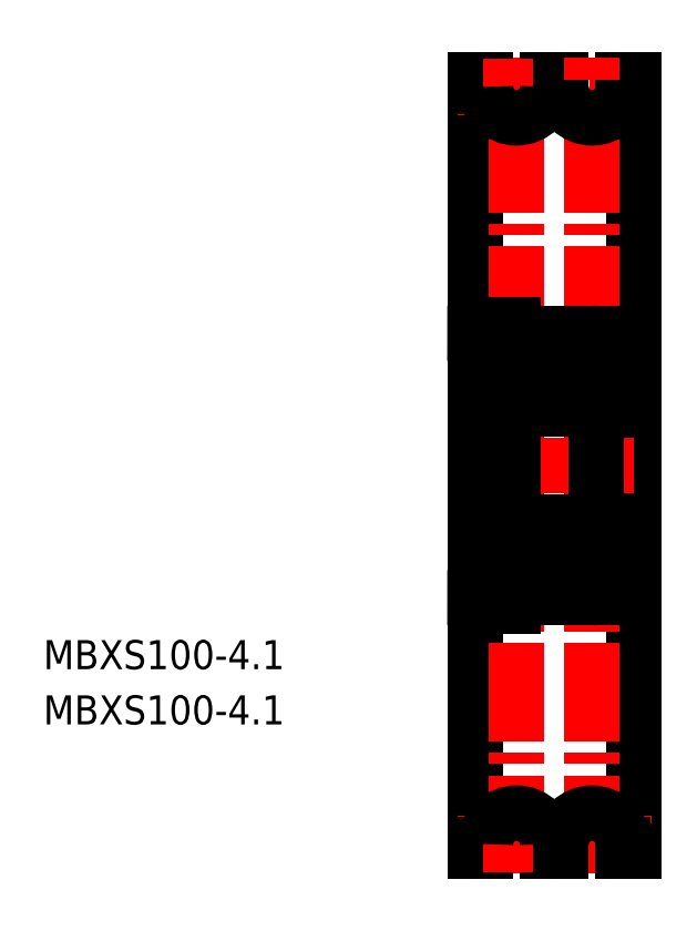
<metadata>
{"format":"dxf","ext":"dxf","renderer":"ezdxf+matplotlib","layout":"modelspace","background":"white","min_lineweight":24,"dpi":150}
</metadata>
<code>
0
SECTION
2
ENTITIES
0
TEXT
8
0
10
224.1
20
182
30
0
40
3.847
1
MBXS100-4.1
0
TEXT
8
0
10
224.1
20
174.7
30
0
40
3.847
1
MBXS100-4.1
0
LINE
8
0
10
281.2
20
157.9
30
0
11
281.2
21
259.9
31
0
0
LINE
8
CENTER
10
286.7
20
154.9
30
0
11
286.7
21
262.9
31
0
0
LINE
8
CENTER
10
278.9
20
258.9
30
0
11
304.6
21
258.9
31
0
0
LINE
8
0
10
282.6
20
259
30
0
11
282.6
21
259.9
31
0
0
LINE
8
0
10
281.2
20
259.9
30
0
11
282.6
21
259.9
31
0
0
LINE
8
0
10
290.8
20
259
30
0
11
290.8
21
259.9
31
0
0
LINE
8
0
10
290.8
20
259.9
30
0
11
292.6
21
259.9
31
0
0
LINE
8
0
10
300.8
20
259.9
30
0
11
302.2
21
259.9
31
0
0
LINE
8
CENTER
10
282.3
20
259
30
0
11
301.1
21
259
31
0
0
LINE
8
0
10
302.2
20
157.9
30
0
11
302.2
21
259.9
31
0
0
LINE
8
0
10
292.6
20
259
30
0
11
292.6
21
259.9
31
0
0
LINE
8
0
10
300.8
20
259
30
0
11
300.8
21
259.9
31
0
0
LINE
8
CENTER
10
281.6
20
208.9
30
0
11
302.3
21
208.9
31
0
0
ARC
8
0
10
286.7
20
259
30
0
40
4.1
50
180
51
0
0
LINE
8
CENTER
10
296.7
20
154.9
30
0
11
296.7
21
262.9
31
0
0
ARC
8
0
10
296.7
20
259
30
0
40
4.1
50
180
51
0
0
LINE
8
CENTER
10
278.9
20
158.9
30
0
11
304.6
21
158.9
31
0
0
LINE
8
0
10
282.6
20
158.8
30
0
11
282.6
21
157.9
31
0
0
LINE
8
0
10
281.2
20
157.9
30
0
11
282.6
21
157.9
31
0
0
LINE
8
0
10
290.8
20
158.8
30
0
11
290.8
21
157.9
31
0
0
LINE
8
0
10
290.8
20
157.9
30
0
11
292.6
21
157.9
31
0
0
LINE
8
0
10
300.8
20
157.9
30
0
11
302.2
21
157.9
31
0
0
LINE
8
CENTER
10
282.3
20
158.8
30
0
11
301.1
21
158.8
31
0
0
LINE
8
0
10
292.6
20
158.8
30
0
11
292.6
21
157.9
31
0
0
LINE
8
0
10
300.8
20
158.8
30
0
11
300.8
21
157.9
31
0
0
ARC
8
0
10
286.7
20
158.8
30
0
40
4.1
50
0
51
180
0
ARC
8
0
10
296.7
20
158.8
30
0
40
4.1
50
0
51
180
0
LINE
8
0
10
286.8
20
201.4
30
0
11
296.6
21
201.4
31
0
0
LINE
8
0
10
286.8
20
191.4
30
0
11
296.6
21
191.4
31
0
0
LINE
8
0
10
295.3
20
194.5
30
0
11
294.2
21
194.5
31
0
0
LINE
8
0
10
295.3
20
198.4
30
0
11
294.2
21
198.4
31
0
0
LINE
8
0
10
286.8
20
226.4
30
0
11
296.6
21
226.4
31
0
0
LINE
8
0
10
295.3
20
223.4
30
0
11
294.2
21
223.4
31
0
0
LINE
8
0
10
286.8
20
216.4
30
0
11
296.6
21
216.4
31
0
0
LINE
8
0
10
295.3
20
219.5
30
0
11
294.2
21
219.5
31
0
0
LINE
8
CENTER
10
285.2
20
208.9
30
0
11
298.2
21
208.9
31
0
0
LINE
8
0
10
286.2
20
192
30
0
11
286.2
21
225.8
31
0
0
CIRCLE
8
0
10
291.7
20
196.4
30
0
40
3.175
0
LINE
8
0
10
288
20
194.8
30
0
11
286.9
21
195.9
31
0
0
LINE
8
0
10
287.7
20
194.7
30
0
11
286.6
21
195.8
31
0
0
LINE
8
0
10
286.4
20
193.5
30
0
11
286.7
21
193.5
31
0
0
ARC
8
0
10
286.4
20
193.3
30
0
40
0.2
50
90
51
180
0
LINE
8
0
10
287.9
20
193.3
30
0
11
288
21
194.3
31
0
0
LINE
8
0
10
287.6
20
193.4
30
0
11
287.7
21
194.7
31
0
0
ARC
8
0
10
287
20
193.7
30
0
40
0.3
50
125
51
215.1
0
LINE
8
0
10
287.2
20
193.8
30
0
11
287
21
193.7
31
0
0
ARC
8
0
10
287.4
20
193.4
30
0
40
0.5
50
215.1
51
354.9
0
ARC
8
0
10
287.4
20
193.4
30
0
40
0.2
50
215.1
51
357.9
0
LINE
8
0
10
287
20
193.7
30
0
11
287.3
21
193.3
31
0
0
LINE
8
0
10
286.7
20
193.5
30
0
11
287
21
193.1
31
0
0
LINE
8
0
10
287.1
20
194.1
30
0
11
286.8
21
193.9
31
0
0
LINE
8
0
10
287.1
20
194.1
30
0
11
287.2
21
193.8
31
0
0
ARC
8
0
10
288.2
20
194.3
30
0
40
0.2
50
90
51
174.9
0
LINE
8
0
10
288.2
20
194.5
30
0
11
289.2
21
194.5
31
0
0
LINE
8
0
10
288
20
194
30
0
11
288
21
194.8
31
0
0
LINE
8
0
10
286.4
20
199.1
30
0
11
286.8
21
199.1
31
0
0
ARC
8
0
10
286.4
20
199.3
30
0
40
0.2
50
180
51
270
0
LINE
8
0
10
286.6
20
195.8
30
0
11
286.6
21
198.5
31
0
0
LINE
8
0
10
286.9
20
195.9
30
0
11
286.9
21
198.5
31
0
0
LINE
8
0
10
287.7
20
199.4
30
0
11
288
21
198.5
31
0
0
ARC
8
0
10
287.5
20
199.3
30
0
40
0.2
50
20.03
51
90
0
LINE
8
0
10
287.3
20
199.5
30
0
11
287.5
21
199.5
31
0
0
ARC
8
0
10
287.3
20
199.3
30
0
40
0.2
50
90
51
140
0
LINE
8
0
10
286.8
20
199.1
30
0
11
287.2
21
199.5
31
0
0
ARC
8
0
10
286.9
20
198.5
30
0
40
0.3
50
90
51
180
0
LINE
8
0
10
286.9
20
198.8
30
0
11
287.4
21
198.8
31
0
0
LINE
8
0
10
287.4
20
198.8
30
0
11
287.4
21
198.5
31
0
0
LINE
8
0
10
287.4
20
198.5
30
0
11
286.9
21
198.5
31
0
0
ARC
8
0
10
288.2
20
198.6
30
0
40
0.2
50
200
51
270
0
LINE
8
0
10
288.2
20
198.4
30
0
11
289.2
21
198.4
31
0
0
LINE
8
0
10
286.2
20
200.7
30
0
11
286.2
21
200.7
31
0
0
LINE
8
0
10
286.2
20
208.9
30
0
11
286.2
21
208.9
31
0
0
LINE
8
0
10
286.9
20
221.9
30
0
11
286.9
21
219.4
31
0
0
LINE
8
0
10
286.6
20
222.1
30
0
11
286.6
21
219.4
31
0
0
CIRCLE
8
0
10
291.7
20
221.4
30
0
40
3.175
0
LINE
8
0
10
286.4
20
218.8
30
0
11
286.8
21
218.8
31
0
0
ARC
8
0
10
286.4
20
218.6
30
0
40
0.2
50
90
51
180
0
ARC
8
0
10
287.3
20
218.5
30
0
40
0.2
50
220
51
270
0
ARC
8
0
10
287.5
20
218.5
30
0
40
0.2
50
270
51
340
0
LINE
8
0
10
287.3
20
218.3
30
0
11
287.5
21
218.3
31
0
0
LINE
8
0
10
287.7
20
218.5
30
0
11
288
21
219.4
31
0
0
LINE
8
0
10
287.4
20
219.4
30
0
11
286.9
21
219.4
31
0
0
LINE
8
0
10
286.9
20
219.1
30
0
11
287.4
21
219.1
31
0
0
ARC
8
0
10
286.9
20
219.4
30
0
40
0.3
50
180
51
270
0
LINE
8
0
10
286.8
20
218.8
30
0
11
287.2
21
218.4
31
0
0
LINE
8
0
10
287.4
20
219.1
30
0
11
287.4
21
219.4
31
0
0
LINE
8
0
10
288.2
20
219.5
30
0
11
289.2
21
219.5
31
0
0
ARC
8
0
10
288.2
20
219.3
30
0
40
0.2
50
90
51
160
0
ARC
8
0
10
286.4
20
224.6
30
0
40
0.2
50
180
51
270
0
LINE
8
0
10
287.6
20
224.5
30
0
11
287.7
21
223.2
31
0
0
LINE
8
0
10
287.9
20
224.5
30
0
11
288
21
223.6
31
0
0
LINE
8
0
10
287
20
224.2
30
0
11
287.3
21
224.6
31
0
0
LINE
8
0
10
286.7
20
224.4
30
0
11
287
21
224.8
31
0
0
LINE
8
0
10
286.4
20
224.4
30
0
11
286.7
21
224.4
31
0
0
LINE
8
0
10
287.7
20
223.2
30
0
11
286.6
21
222.1
31
0
0
LINE
8
0
10
288
20
223
30
0
11
286.9
21
221.9
31
0
0
LINE
8
0
10
287.1
20
223.8
30
0
11
287.2
21
224
31
0
0
LINE
8
0
10
287.2
20
224
30
0
11
287
21
224.2
31
0
0
LINE
8
0
10
287.1
20
223.8
30
0
11
286.8
21
224
31
0
0
ARC
8
0
10
287
20
224.2
30
0
40
0.3
50
144.9
51
235
0
LINE
8
0
10
288.2
20
223.4
30
0
11
289.2
21
223.4
31
0
0
LINE
8
0
10
288
20
223.9
30
0
11
288
21
223
31
0
0
ARC
8
0
10
288.2
20
223.6
30
0
40
0.2
50
185.1
51
270
0
ARC
8
0
10
287.4
20
224.5
30
0
40
0.5
50
5.065
51
144.9
0
ARC
8
0
10
287.4
20
224.5
30
0
40
0.2
50
2.131
51
144.9
0
LINE
8
0
10
297.2
20
192
30
0
11
297.2
21
225.8
31
0
0
LINE
8
0
10
295.8
20
194.7
30
0
11
296.9
21
195.8
31
0
0
LINE
8
0
10
295.5
20
194.8
30
0
11
296.6
21
195.9
31
0
0
LINE
8
0
10
296.2
20
193.8
30
0
11
296.5
21
193.7
31
0
0
ARC
8
0
10
296.5
20
193.7
30
0
40
0.3
50
324.9
51
55.04
0
LINE
8
0
10
295.8
20
193.4
30
0
11
295.8
21
194.7
31
0
0
LINE
8
0
10
295.5
20
193.3
30
0
11
295.5
21
194.3
31
0
0
LINE
8
0
10
296.7
20
193.5
30
0
11
296.5
21
193.1
31
0
0
ARC
8
0
10
296
20
193.4
30
0
40
0.5
50
185.1
51
324.9
0
LINE
8
0
10
296.5
20
193.7
30
0
11
296.2
21
193.3
31
0
0
ARC
8
0
10
296
20
193.4
30
0
40
0.2
50
182.1
51
324.9
0
LINE
8
0
10
297
20
193.5
30
0
11
296.7
21
193.5
31
0
0
ARC
8
0
10
297
20
193.3
30
0
40
0.2
50
0
51
90
0
LINE
8
0
10
296.4
20
194.1
30
0
11
296.7
21
193.9
31
0
0
LINE
8
0
10
295.5
20
194
30
0
11
295.5
21
194.8
31
0
0
LINE
8
0
10
296.4
20
194.1
30
0
11
296.2
21
193.8
31
0
0
ARC
8
0
10
295.3
20
194.3
30
0
40
0.2
50
5.065
51
90
0
LINE
8
0
10
296.6
20
195.9
30
0
11
296.6
21
198.5
31
0
0
LINE
8
0
10
296.9
20
195.8
30
0
11
296.9
21
198.5
31
0
0
ARC
8
0
10
296.6
20
198.5
30
0
40
0.3
50
0
51
90
0
LINE
8
0
10
296.6
20
199.1
30
0
11
296.3
21
199.5
31
0
0
LINE
8
0
10
296.1
20
198.5
30
0
11
296.6
21
198.5
31
0
0
LINE
8
0
10
296.1
20
198.8
30
0
11
296.1
21
198.5
31
0
0
LINE
8
0
10
296.6
20
198.8
30
0
11
296.1
21
198.8
31
0
0
ARC
8
0
10
296.2
20
199.3
30
0
40
0.2
50
40
51
90
0
LINE
8
0
10
296.2
20
199.5
30
0
11
296
21
199.5
31
0
0
ARC
8
0
10
296
20
199.3
30
0
40
0.2
50
90
51
160
0
LINE
8
0
10
295.8
20
199.4
30
0
11
295.5
21
198.5
31
0
0
ARC
8
0
10
295.3
20
198.6
30
0
40
0.2
50
270
51
340
0
LINE
8
0
10
297
20
199.1
30
0
11
296.6
21
199.1
31
0
0
ARC
8
0
10
297
20
199.3
30
0
40
0.2
50
270
51
0
0
LINE
8
0
10
296.9
20
222.1
30
0
11
296.9
21
219.4
31
0
0
LINE
8
0
10
296.6
20
221.9
30
0
11
296.6
21
219.4
31
0
0
ARC
8
0
10
296
20
218.5
30
0
40
0.2
50
200
51
270
0
ARC
8
0
10
296.2
20
218.5
30
0
40
0.2
50
270
51
320
0
LINE
8
0
10
296.2
20
218.3
30
0
11
296
21
218.3
31
0
0
LINE
8
0
10
296.6
20
218.8
30
0
11
296.3
21
218.4
31
0
0
ARC
8
0
10
296.6
20
219.4
30
0
40
0.3
50
270
51
0
0
LINE
8
0
10
296.6
20
219.1
30
0
11
296.1
21
219.1
31
0
0
LINE
8
0
10
296.1
20
219.4
30
0
11
296.6
21
219.4
31
0
0
ARC
8
0
10
295.3
20
219.3
30
0
40
0.2
50
20.03
51
90
0
LINE
8
0
10
295.8
20
218.5
30
0
11
295.5
21
219.4
31
0
0
LINE
8
0
10
296.1
20
219.1
30
0
11
296.1
21
219.4
31
0
0
ARC
8
0
10
297
20
218.6
30
0
40
0.2
50
0
51
90
0
LINE
8
0
10
297
20
218.8
30
0
11
296.6
21
218.8
31
0
0
LINE
8
0
10
296.5
20
224.2
30
0
11
296.2
21
224.6
31
0
0
LINE
8
0
10
296.7
20
224.4
30
0
11
296.5
21
224.8
31
0
0
LINE
8
0
10
295.5
20
224.5
30
0
11
295.5
21
223.6
31
0
0
LINE
8
0
10
295.8
20
224.5
30
0
11
295.8
21
223.2
31
0
0
ARC
8
0
10
297
20
224.6
30
0
40
0.2
50
270
51
0
0
LINE
8
0
10
295.5
20
223
30
0
11
296.6
21
221.9
31
0
0
LINE
8
0
10
295.8
20
223.2
30
0
11
296.9
21
222.1
31
0
0
LINE
8
0
10
296.4
20
223.8
30
0
11
296.7
21
224
31
0
0
LINE
8
0
10
296.2
20
224
30
0
11
296.5
21
224.2
31
0
0
LINE
8
0
10
295.5
20
223.9
30
0
11
295.5
21
223
31
0
0
LINE
8
0
10
296.4
20
223.8
30
0
11
296.2
21
224
31
0
0
ARC
8
0
10
295.3
20
223.6
30
0
40
0.2
50
270
51
354.9
0
LINE
8
0
10
297
20
224.4
30
0
11
296.7
21
224.4
31
0
0
ARC
8
0
10
296.5
20
224.2
30
0
40
0.3
50
305
51
35.06
0
ARC
8
0
10
296
20
224.5
30
0
40
0.2
50
35.06
51
177.9
0
ARC
8
0
10
296
20
224.5
30
0
40
0.5
50
35.06
51
174.9
0
ARC
8
0
10
286.8
20
225.8
30
0
40
0.6
50
90
51
180
0
ARC
8
0
10
296.6
20
225.8
30
0
40
0.6
50
0
51
90
0
ARC
8
0
10
296.6
20
217
30
0
40
0.6
50
270
51
0
0
ARC
8
0
10
286.8
20
217
30
0
40
0.6
50
180
51
270
0
ARC
8
0
10
286.8
20
192
30
0
40
0.6
50
180
51
270
0
ARC
8
0
10
296.6
20
192
30
0
40
0.6
50
270
51
0
0
ARC
8
0
10
296.6
20
200.8
30
0
40
0.6
50
0
51
90
0
ARC
8
0
10
286.8
20
200.8
30
0
40
0.6
50
90
51
180
0
LINE
8
0
10
286.2
20
190.3
30
0
11
286.2
21
227.5
31
0
0
LINE
8
0
10
284.7
20
190.3
30
0
11
284.7
21
227.5
31
0
0
LINE
8
0
10
284.7
20
190.3
30
0
11
286.2
21
190.3
31
0
0
LINE
8
0
10
284.7
20
224
30
0
11
286.2
21
224
31
0
0
LINE
8
0
10
284.7
20
227.5
30
0
11
286.2
21
227.5
31
0
0
LINE
8
0
10
284.7
20
193.9
30
0
11
286.2
21
193.9
31
0
0
LINE
8
0
10
284.7
20
226.4
30
0
11
281.2
21
226.4
31
0
0
LINE
8
0
10
284.7
20
191.4
30
0
11
281.2
21
191.4
31
0
0
LINE
8
0
10
302.2
20
223.9
30
0
11
297.2
21
223.9
31
0
0
LINE
8
0
10
302.2
20
193.9
30
0
11
297.2
21
193.9
31
0
0
VIEWPORT
8
0
10
5.614
20
3.902
30
0
40
10.48
41
6.998
68
     1
69
     1
0
VIEWPORT
8
0
10
5.614
20
3.902
30
0
40
8.982
41
6.243
68
     2
69
     2
0
ENDSEC
0
EOF

</code>
